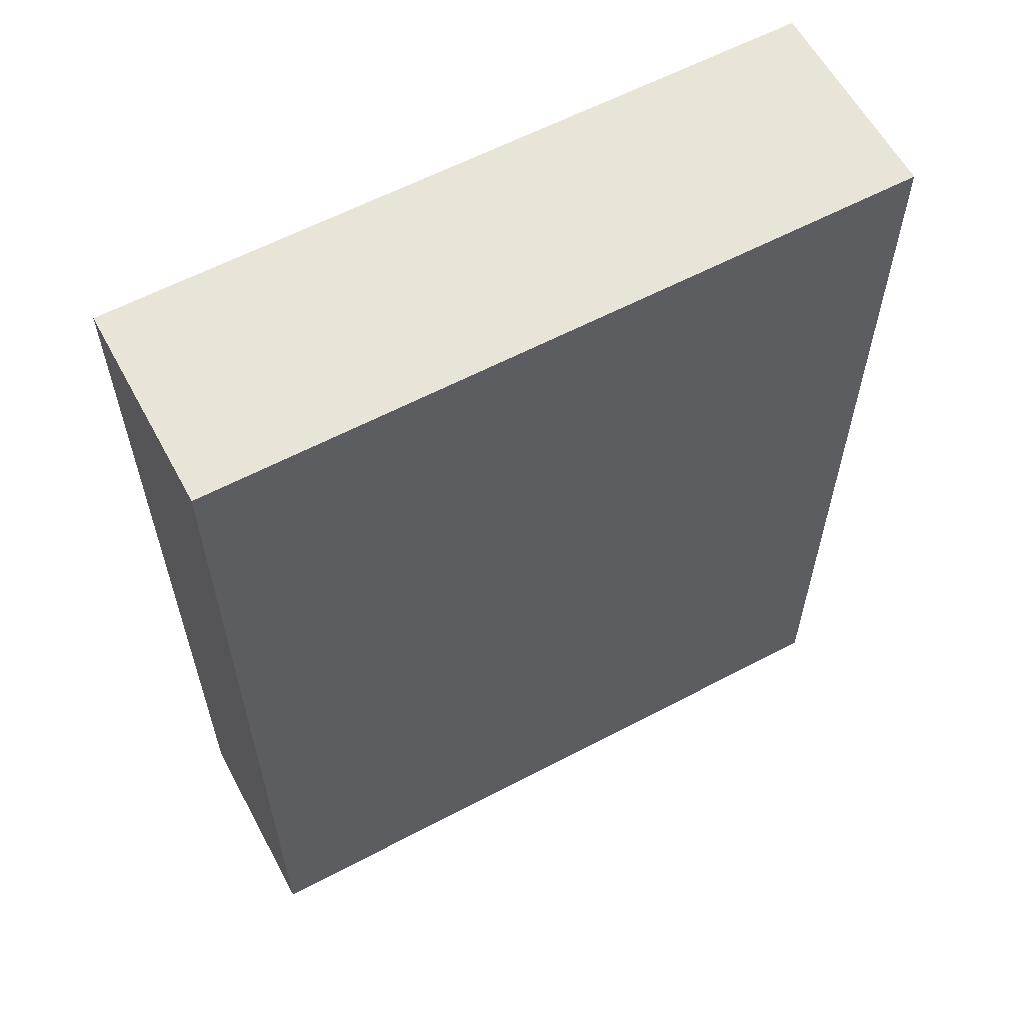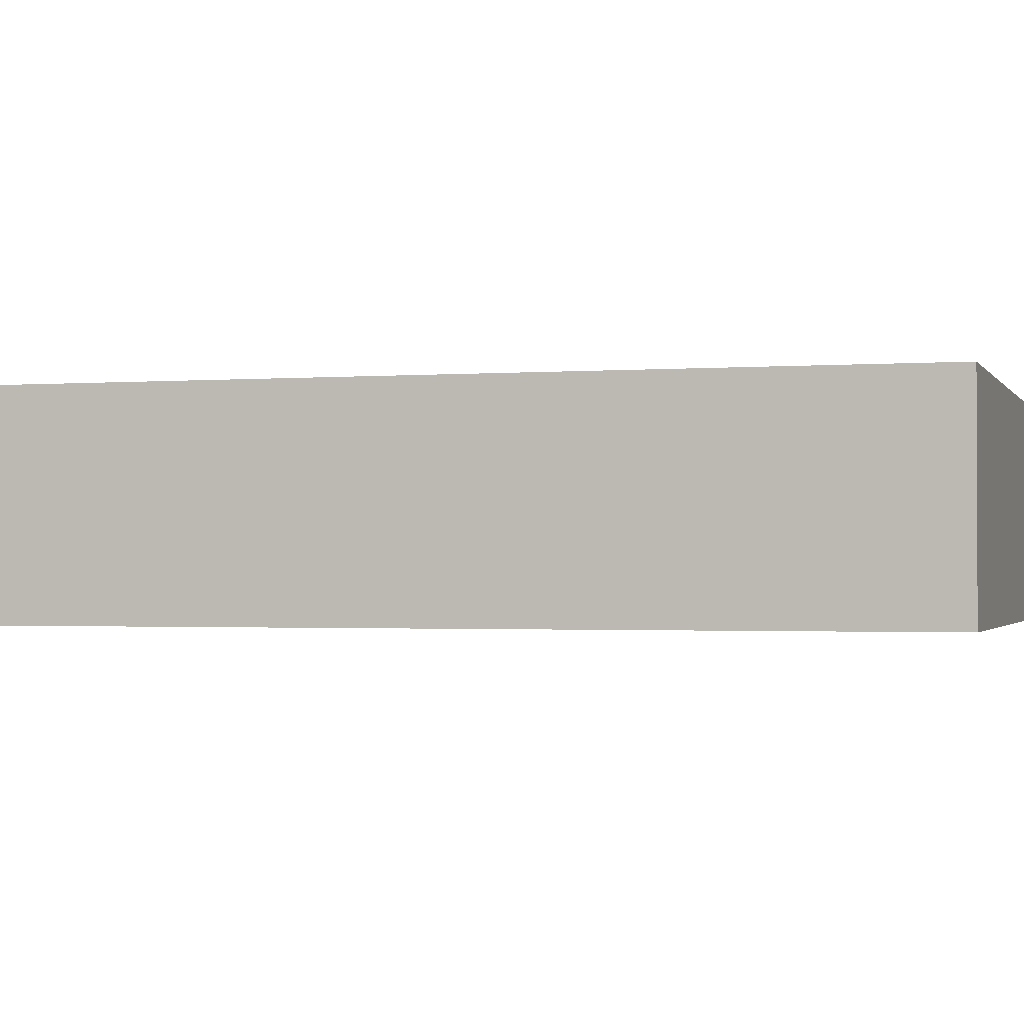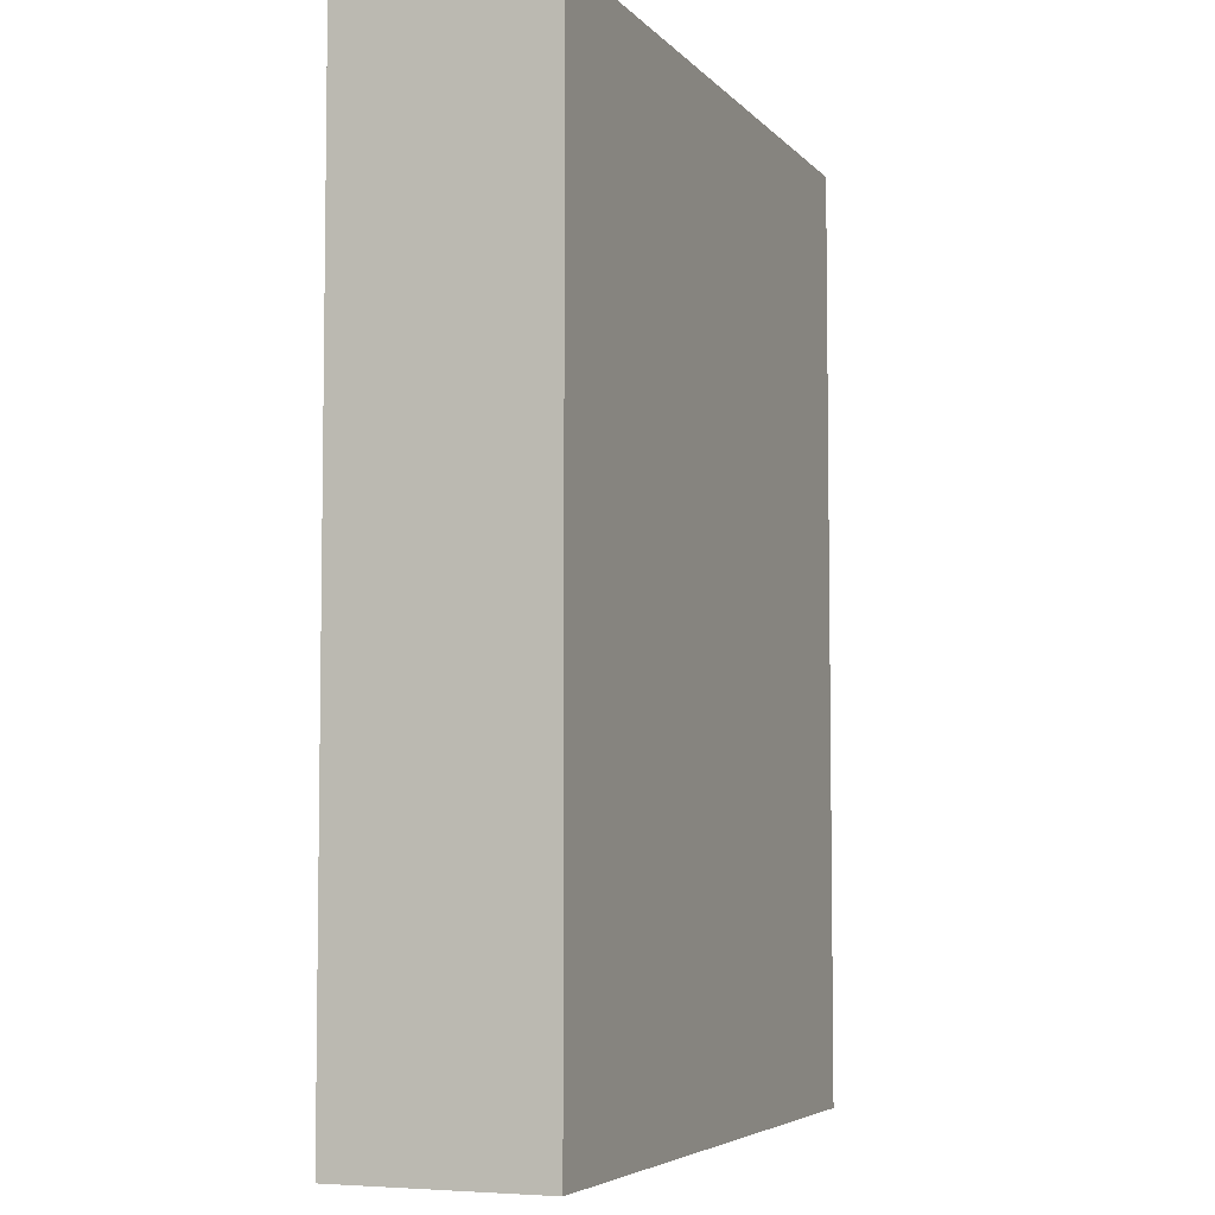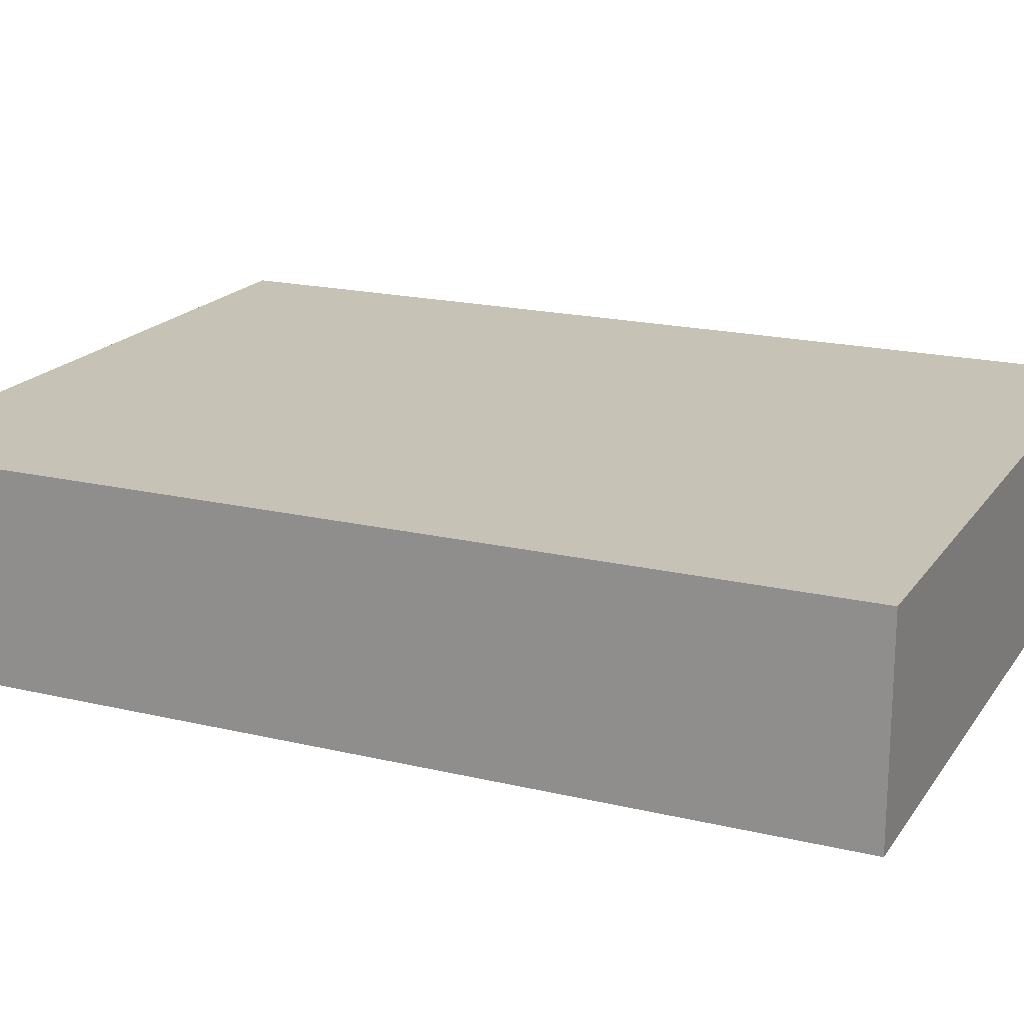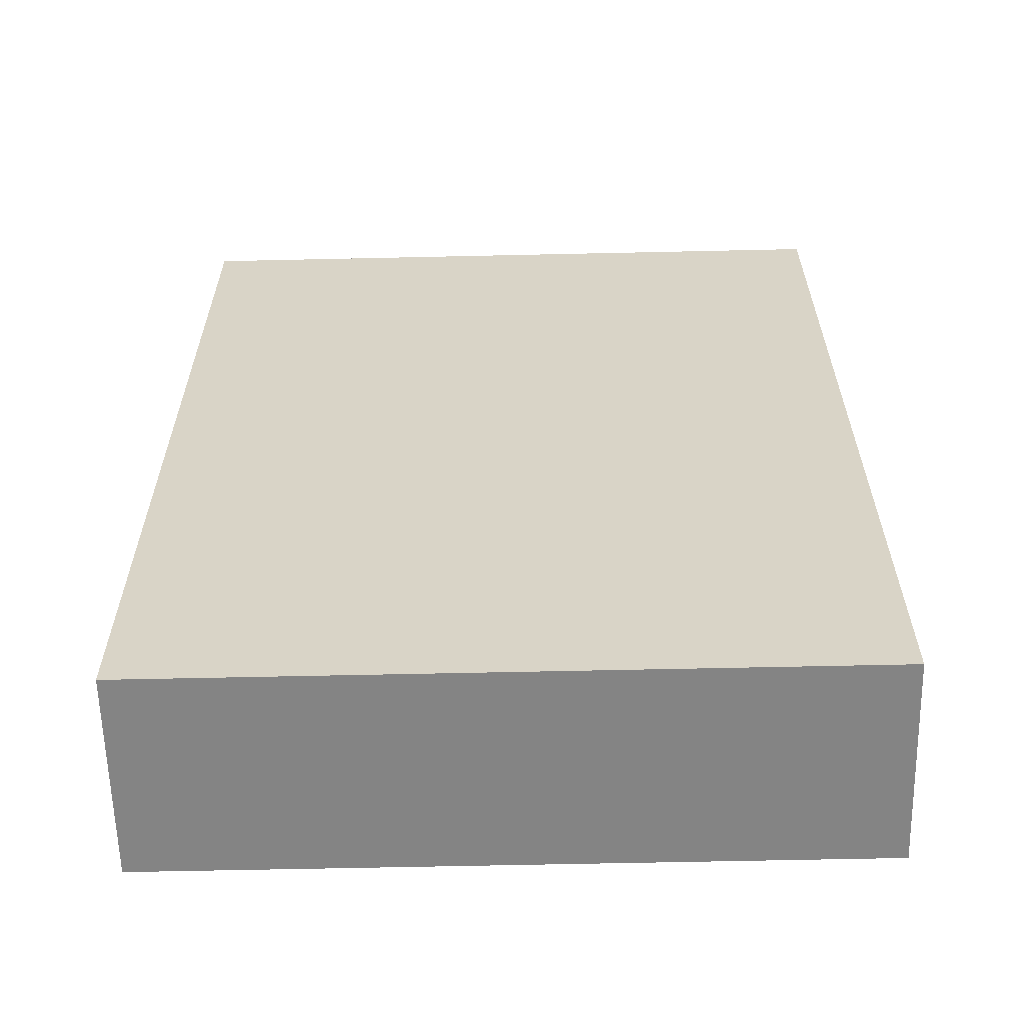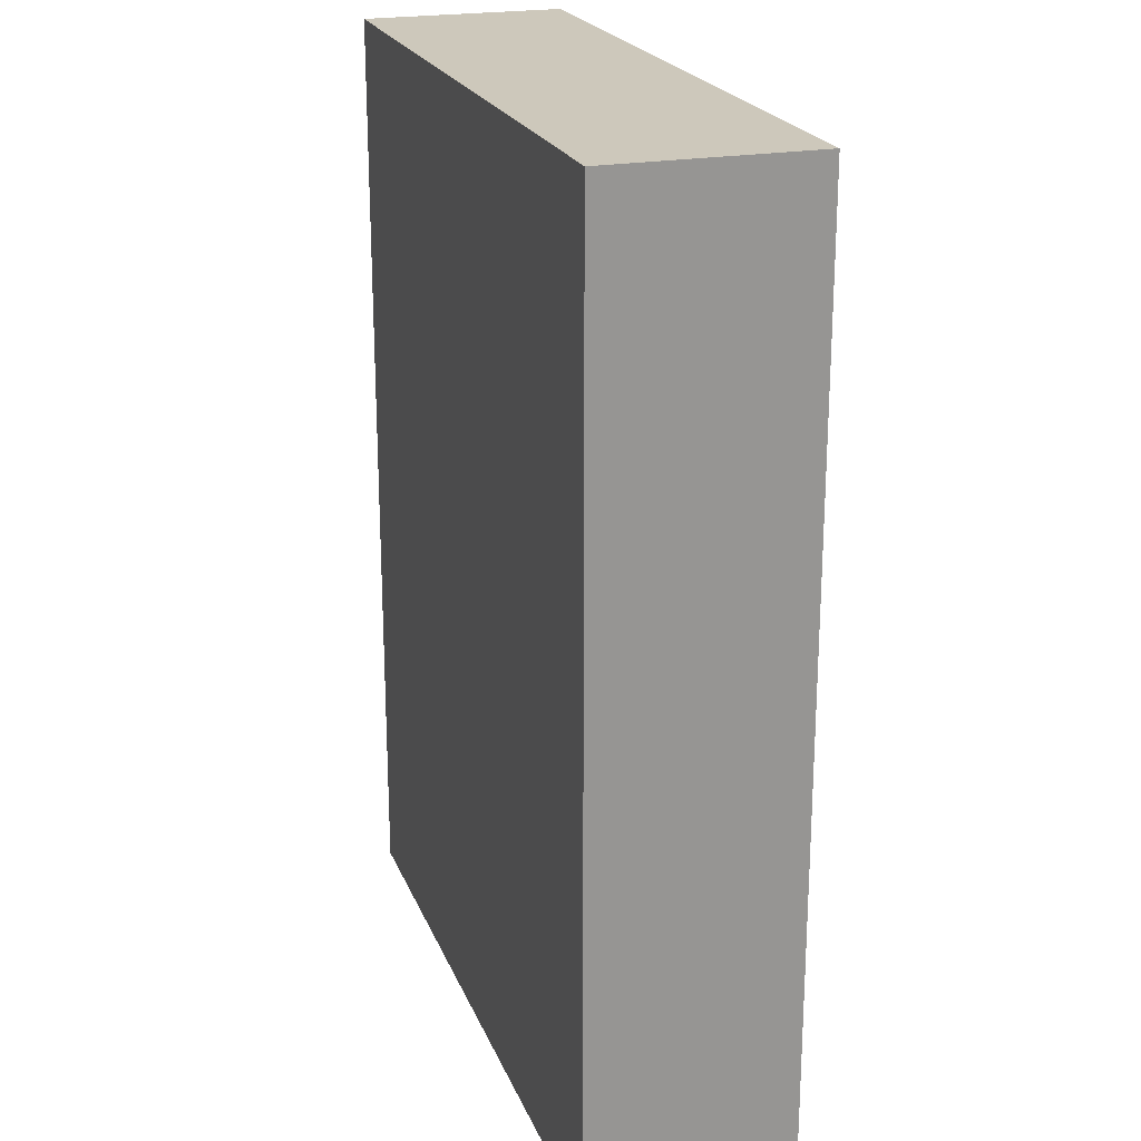
<metadata>
{"format":"obj","ext":"obj","renderer":"f3d","projection":"perspective","resolution":1024,"background":"white","views":[{"elev":60.4,"azim":151.7,"up":"+Y"},{"elev":-1.4,"azim":106.4,"up":"+Z"},{"elev":-5.4,"azim":-68.6,"up":"+Y"},{"elev":18.9,"azim":-65.7,"up":"+Z"},{"elev":-61.3,"azim":-178.7,"up":"+Y"},{"elev":22.0,"azim":72.1,"up":"+Y"}]}
</metadata>
<code>
o Bookshelf_03_Cube.156
v -0.4877 0 0.1422
v -0.4877 1.304 0.1422
v -0.4877 0 -0.1422
v -0.4877 1.304 -0.1422
v 0.4877 0 0.1422
v 0.4877 1.304 0.1422
v 0.4877 0 -0.1422
v 0.4877 1.304 -0.1422
f 1 2 4 3
f 3 4 8 7
f 7 8 6 5
f 5 6 2 1
f 3 7 5 1
f 8 4 2 6

</code>
